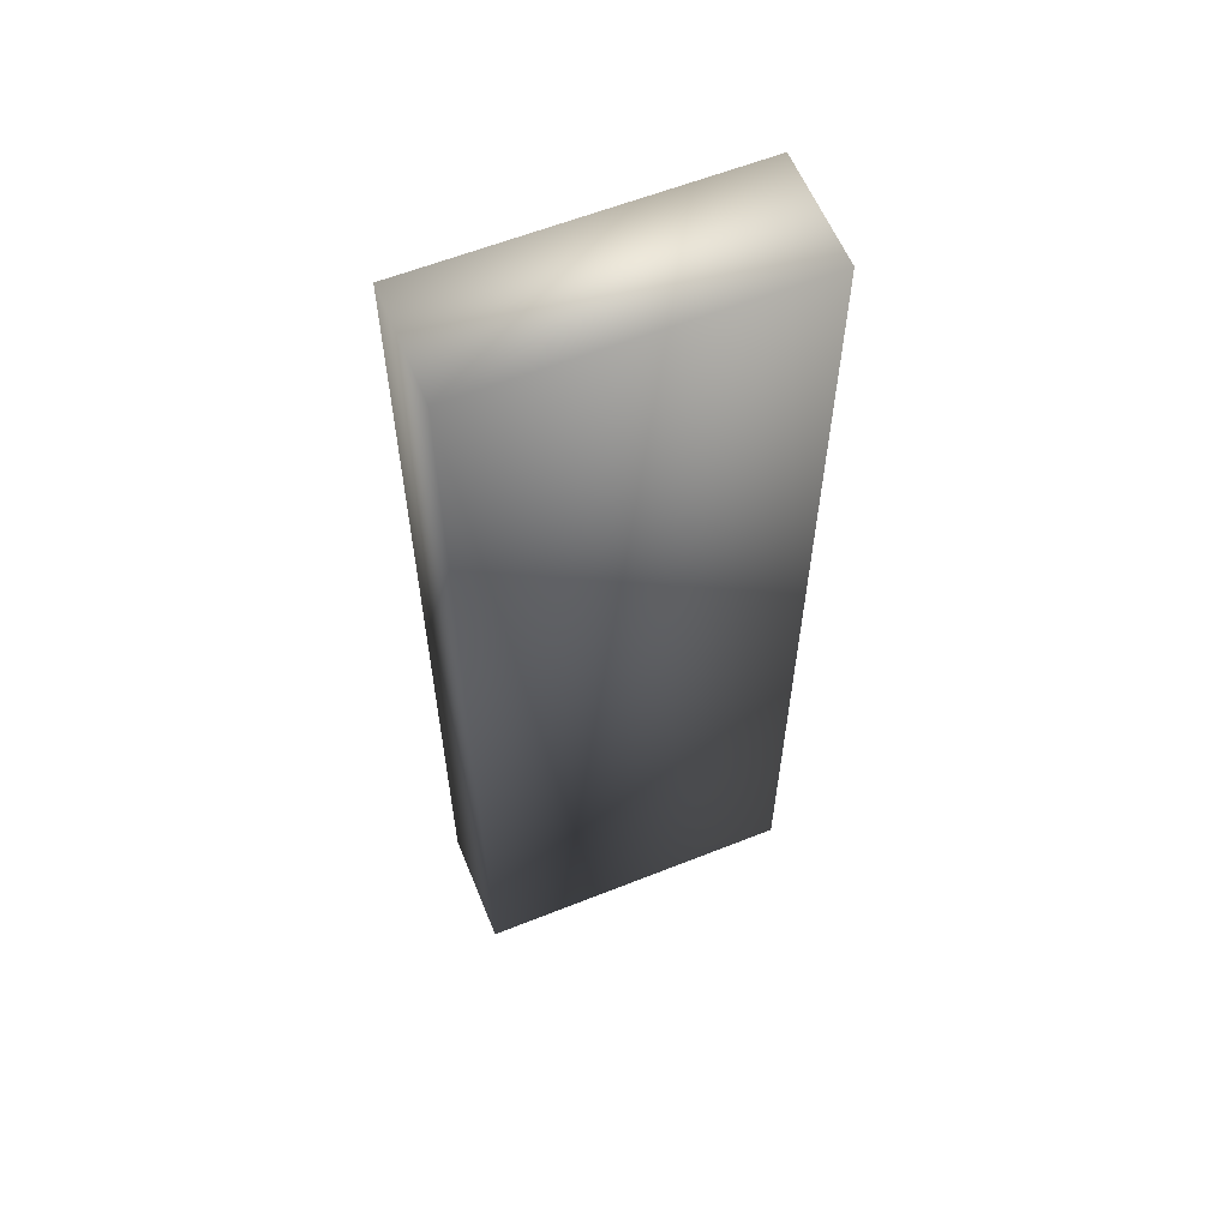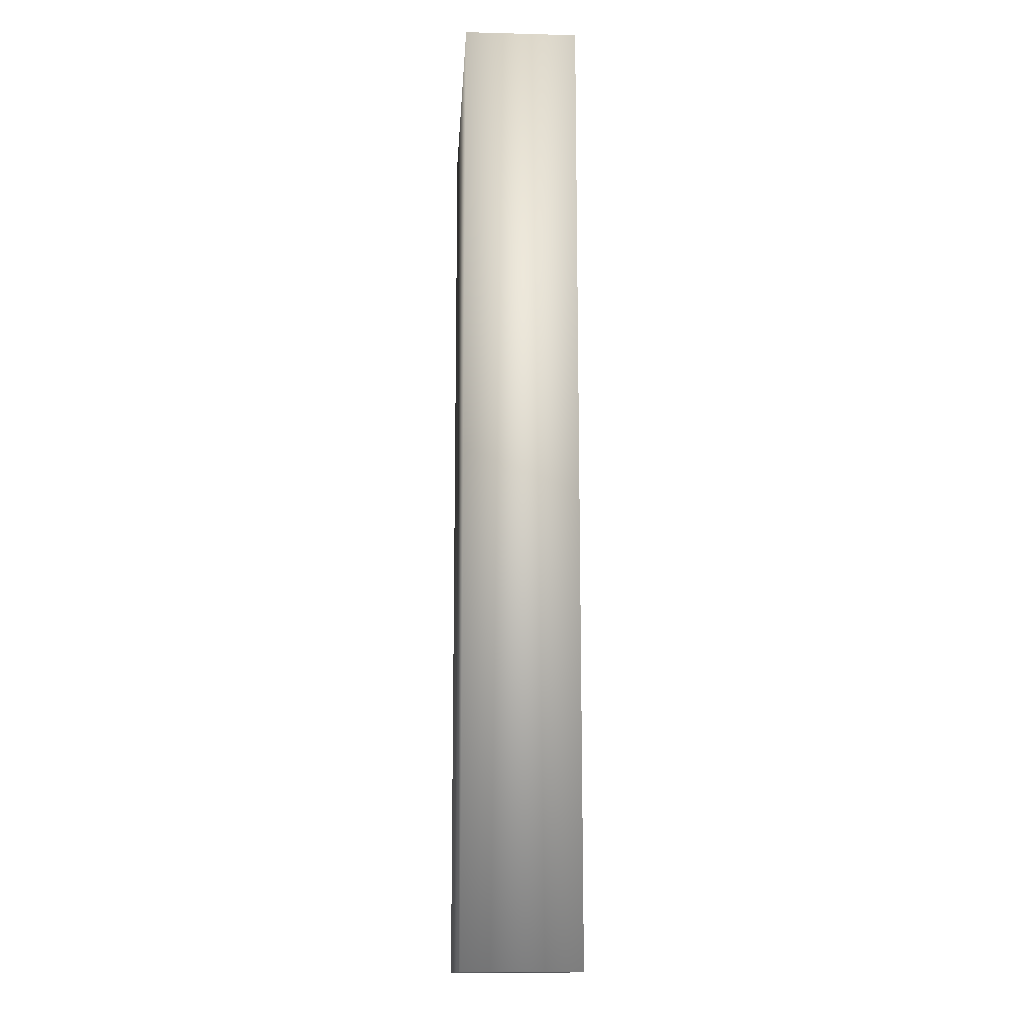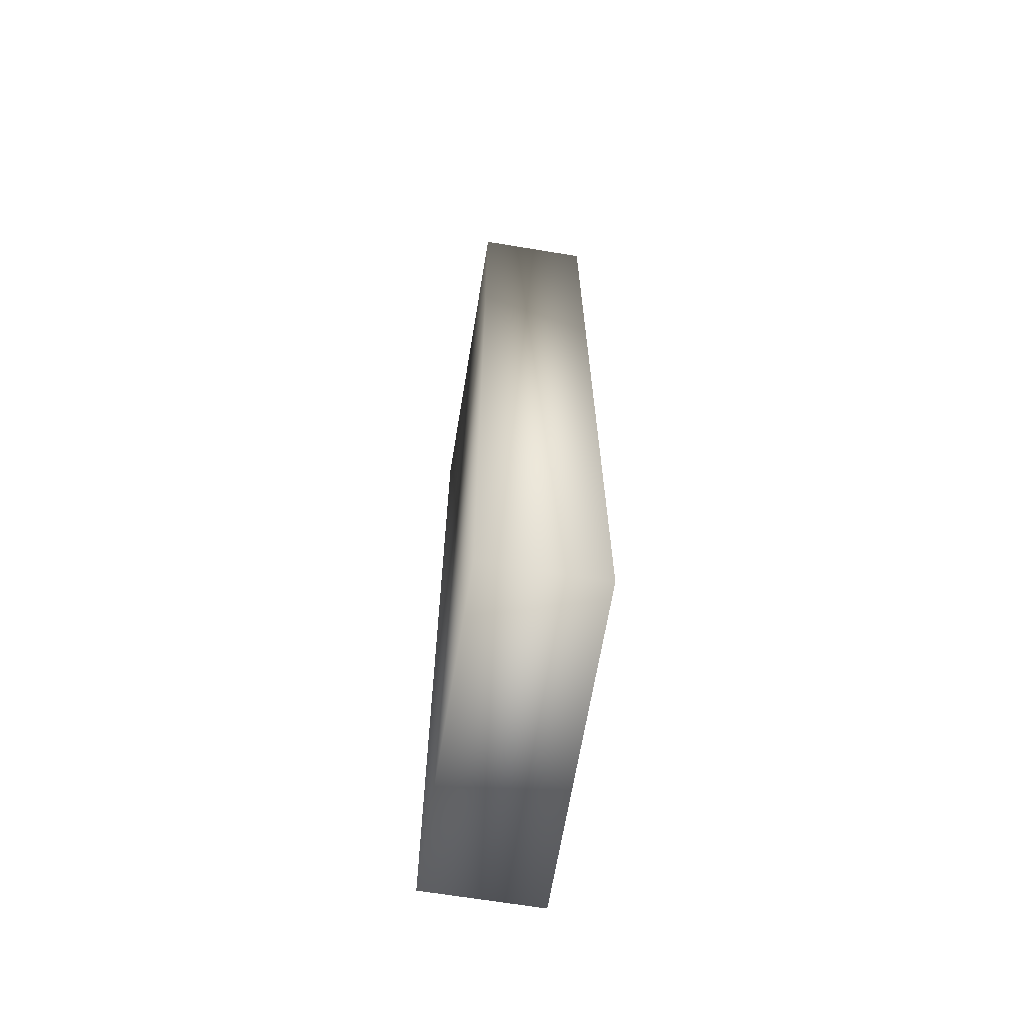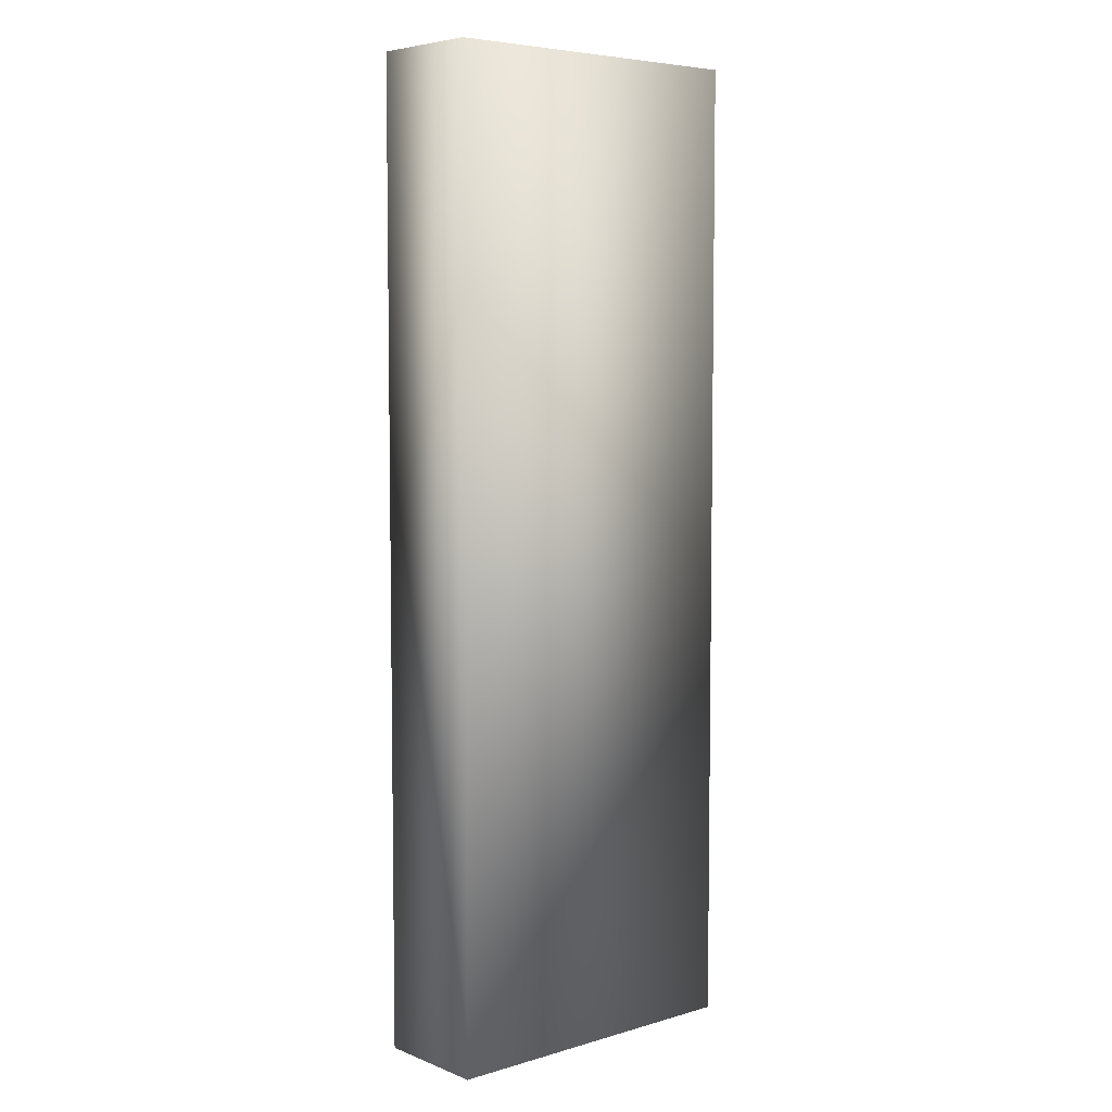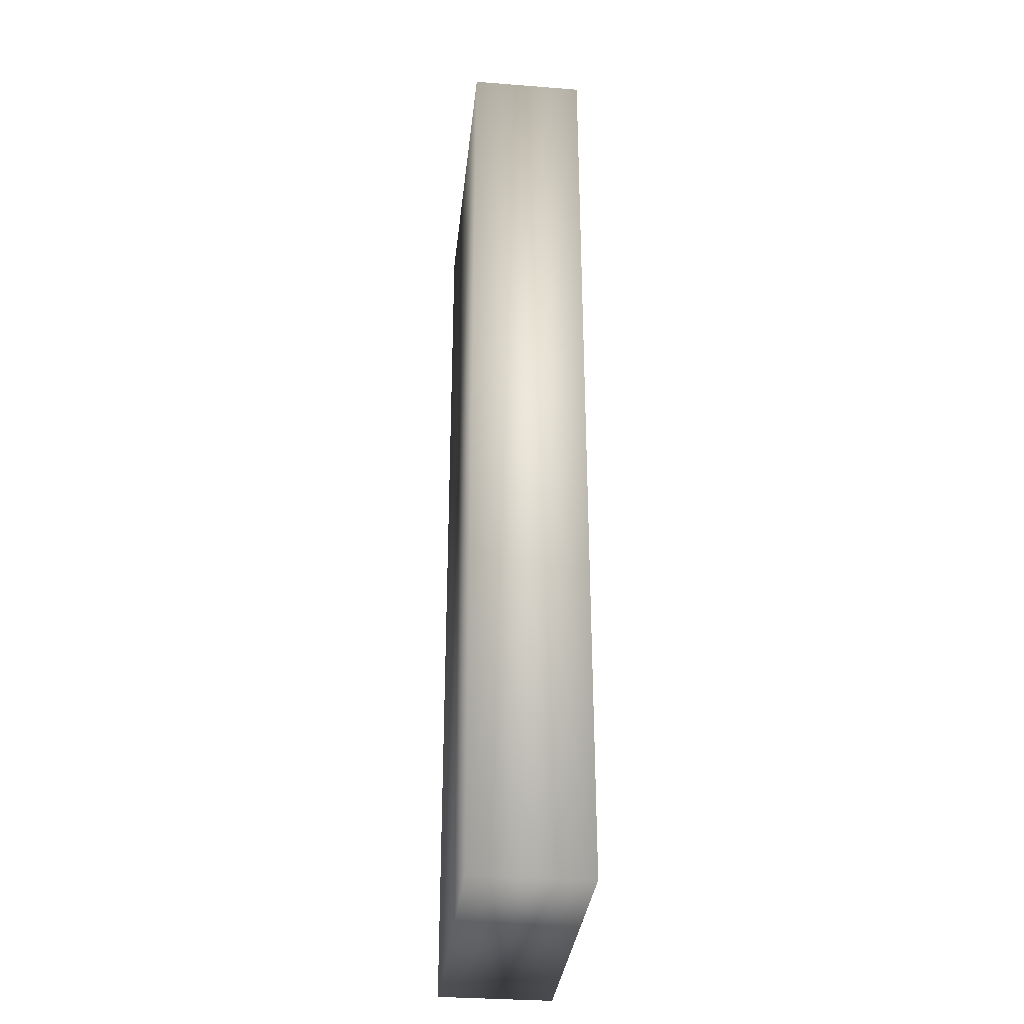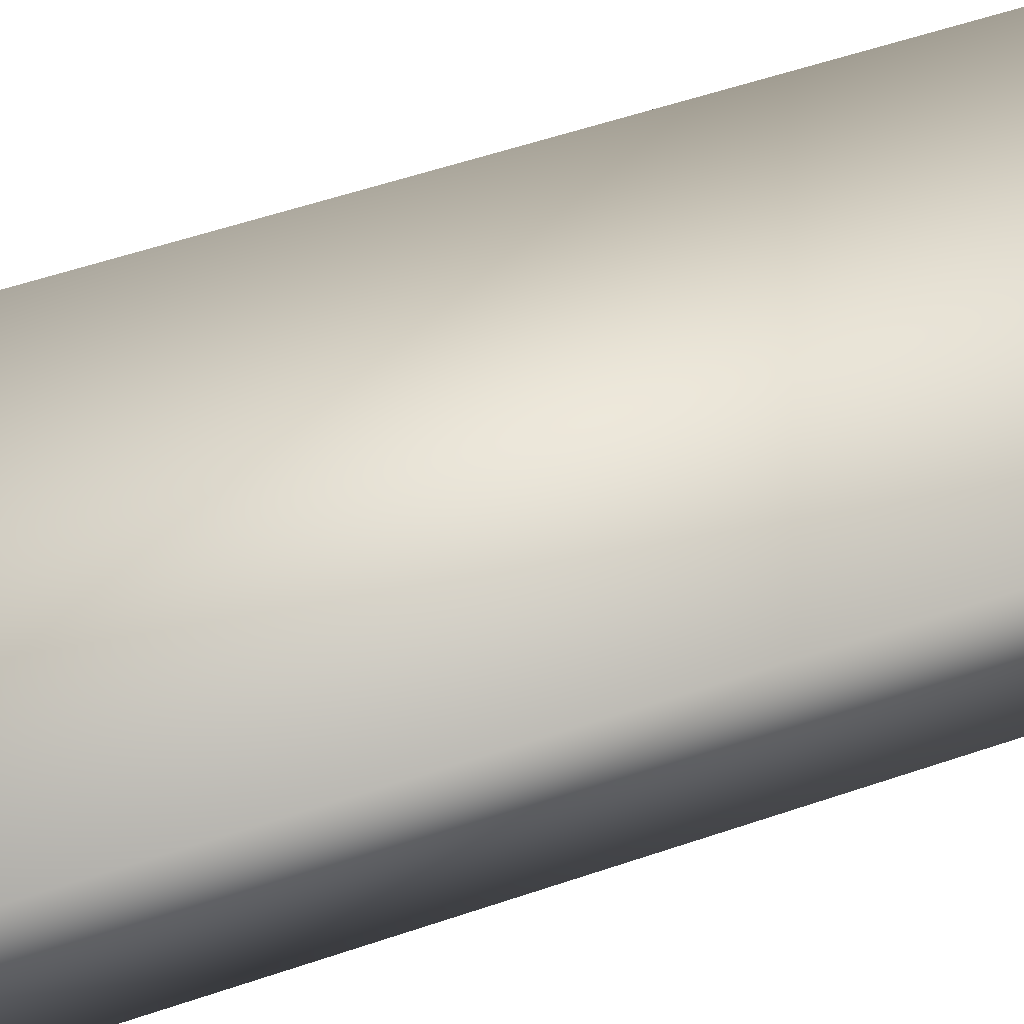
<metadata>
{"format":"obj","ext":"obj","renderer":"f3d","projection":"perspective","resolution":1024,"background":"white","views":[{"elev":60.0,"azim":157.8,"up":"+Z"},{"elev":-14.3,"azim":-93.3,"up":"+Z"},{"elev":-66.4,"azim":-99.4,"up":"+Z"},{"elev":5.9,"azim":139.1,"up":"+Z"},{"elev":-33.3,"azim":-96.1,"up":"+Z"},{"elev":51.6,"azim":69.3,"up":"+Y"}]}
</metadata>
<code>
o 18
v -0.5 -0.5 -0.1667
v -0.5 -0.46 -0.1667
v -0.3889 -0.46 -0.1667
v -0.3889 -0.5 -0.1667
v -0.5 -0.5 0.1667
v -0.5 -0.5 -0.1667
v -0.3889 -0.5 -0.1667
v -0.3889 -0.5 0.1667
v -0.5 -0.5 0.1667
v -0.5 -0.46 0.1667
v -0.5 -0.46 -0.1667
v -0.5 -0.5 -0.1667
v -0.5 -0.5 0.1667
v -0.3889 -0.5 0.1667
v -0.3889 -0.46 0.1667
v -0.5 -0.46 0.1667
v -0.5 -0.46 0.1667
v -0.3889 -0.46 0.1667
v -0.3889 -0.46 -0.1667
v -0.5 -0.46 -0.1667
v -0.3889 -0.5 0.1667
v -0.3889 -0.5 -0.1667
v -0.3889 -0.46 -0.1667
v -0.3889 -0.46 0.1667
f 1 2 3 4
f 5 6 7 8
f 9 10 11 12
f 13 14 15 16
f 17 18 19 20
f 21 22 23 24

</code>
